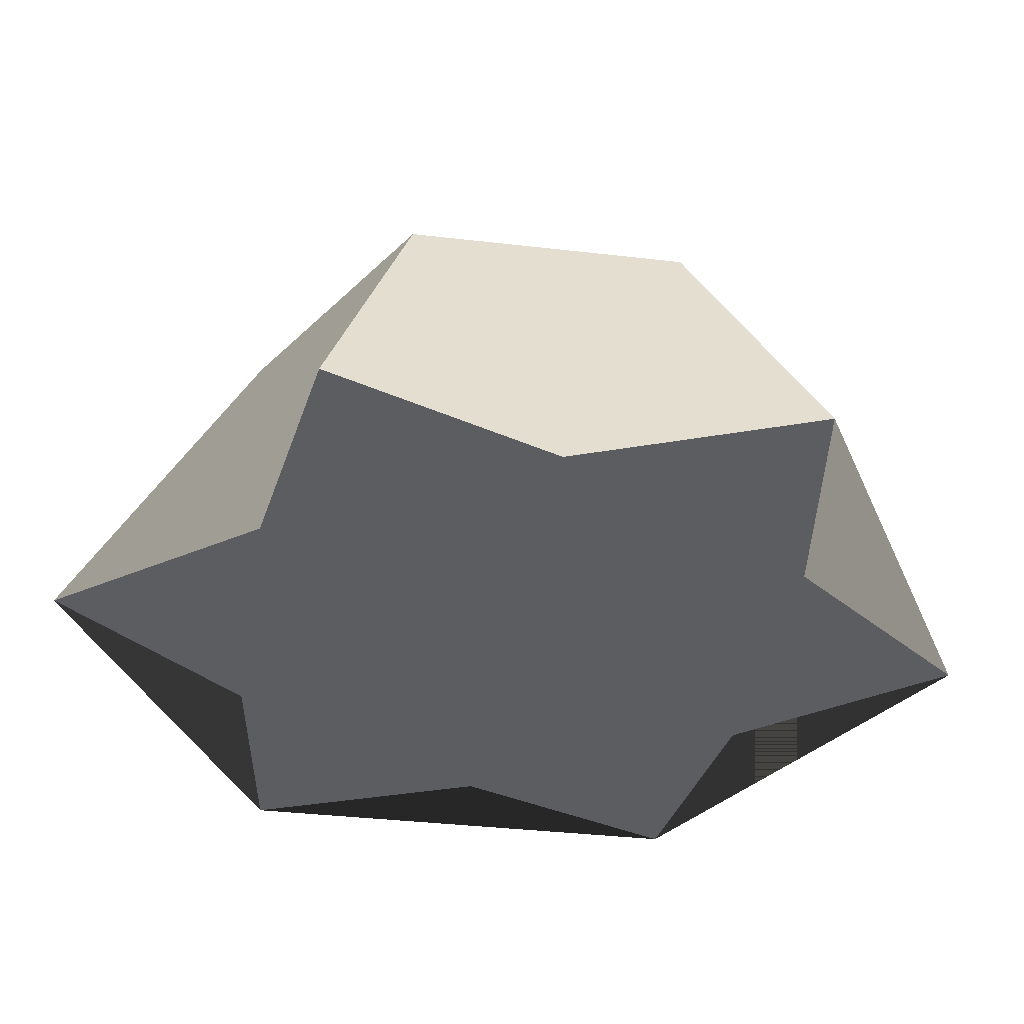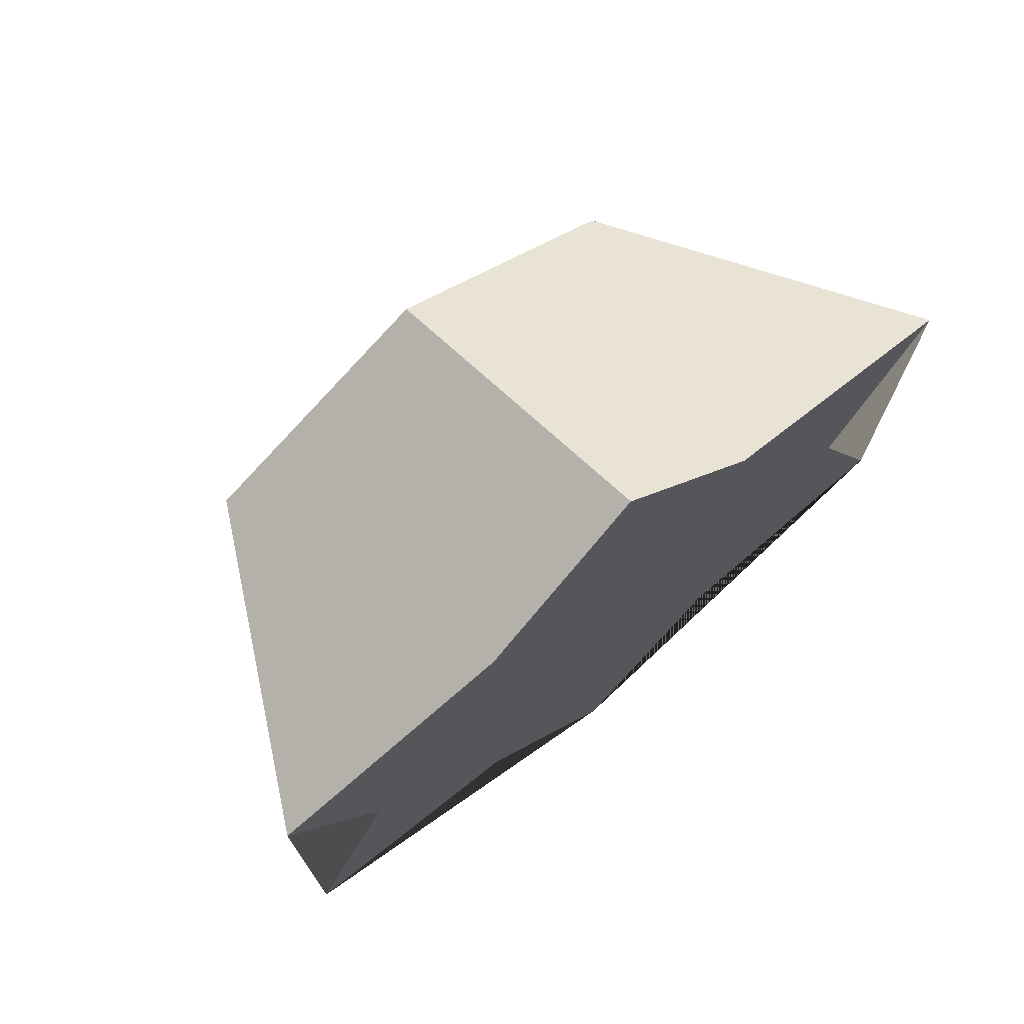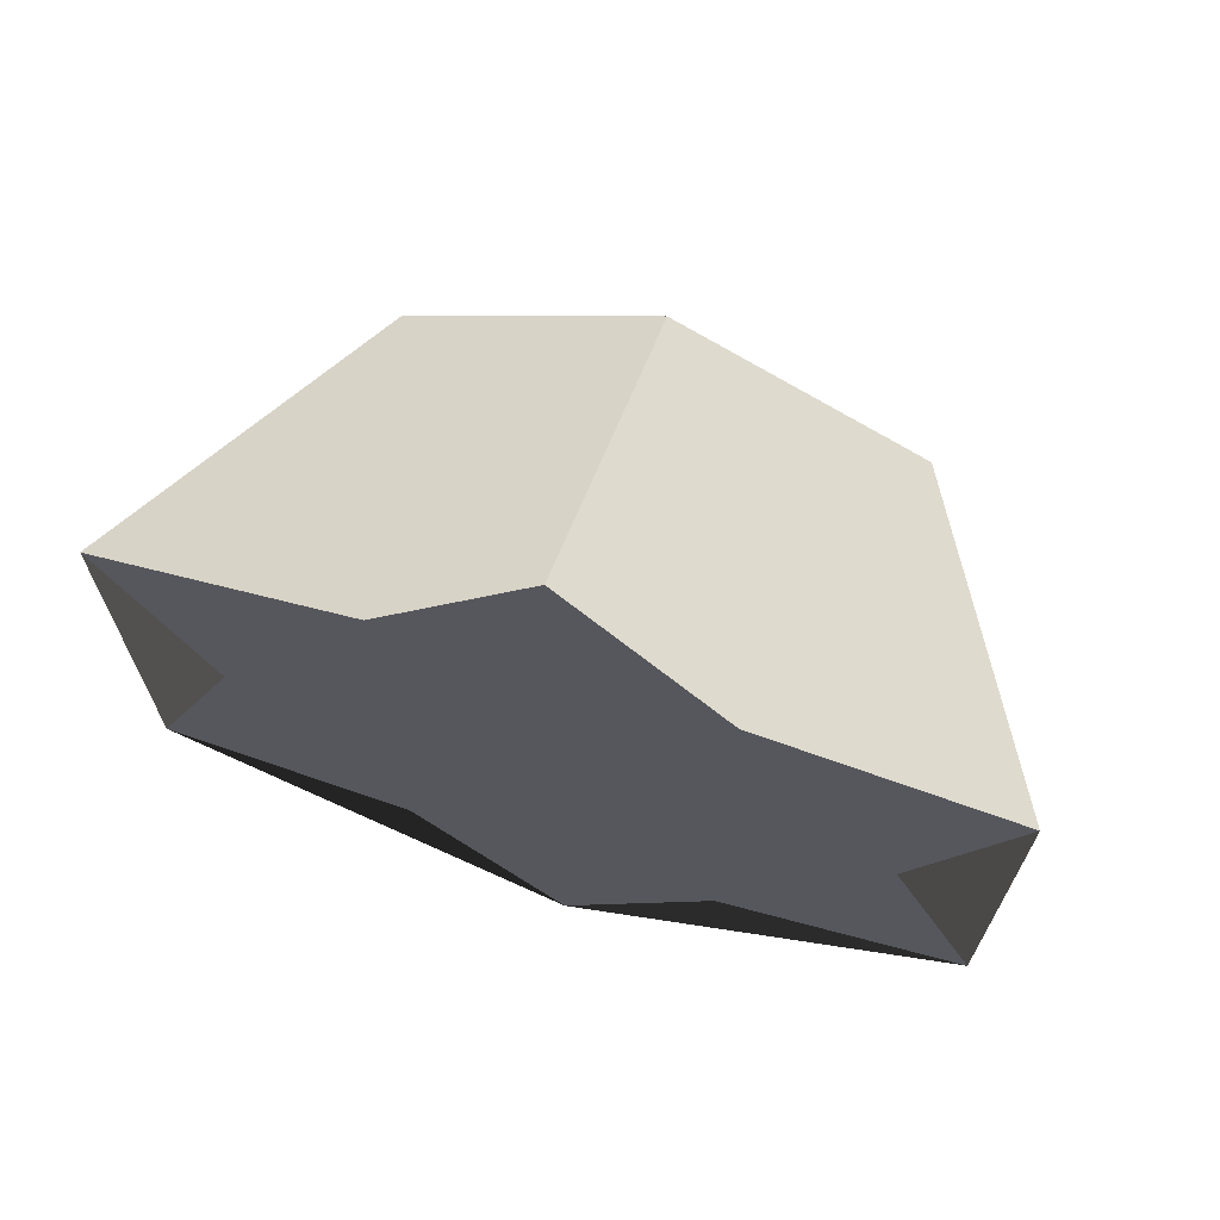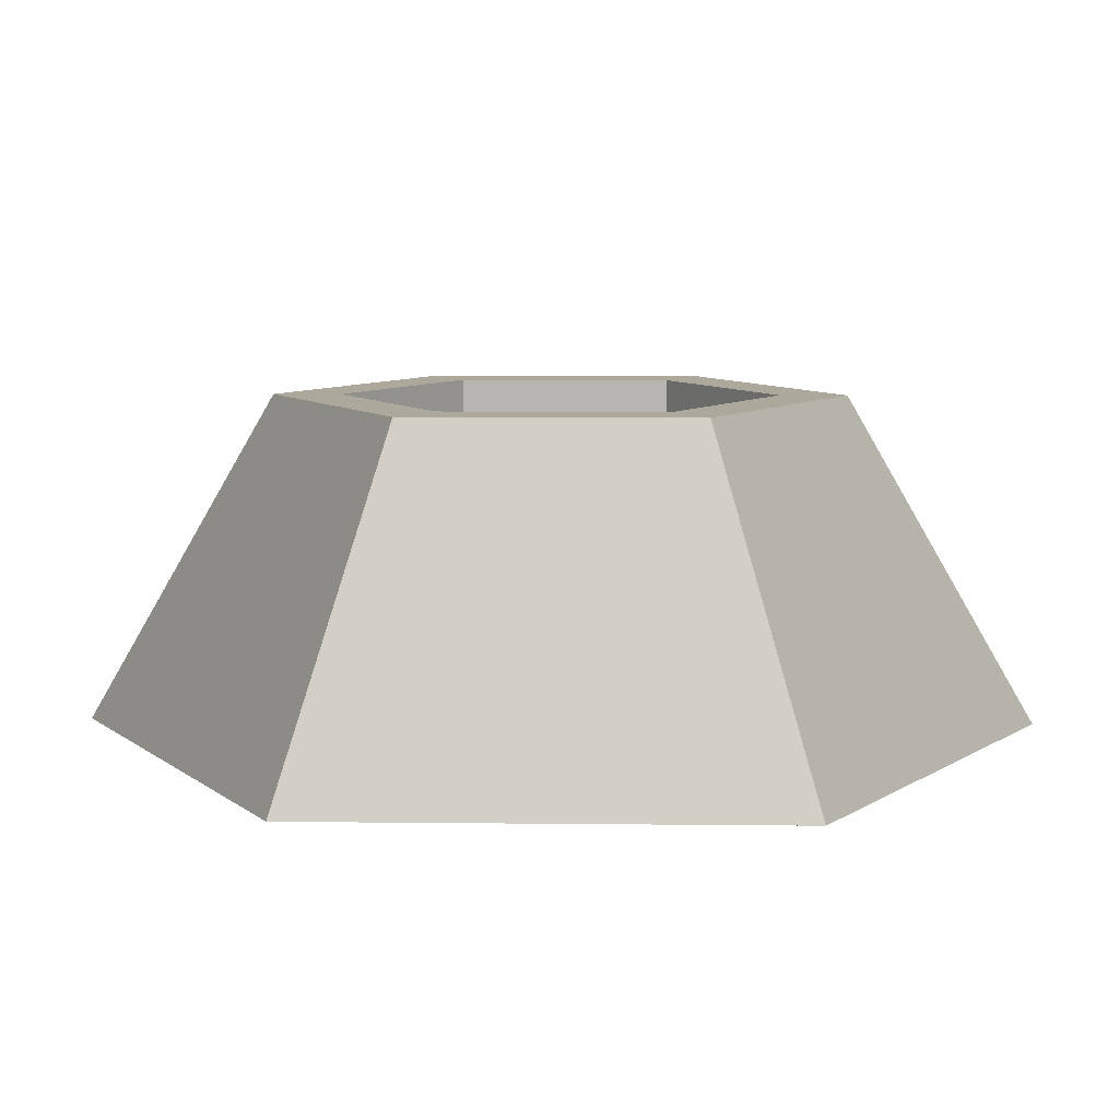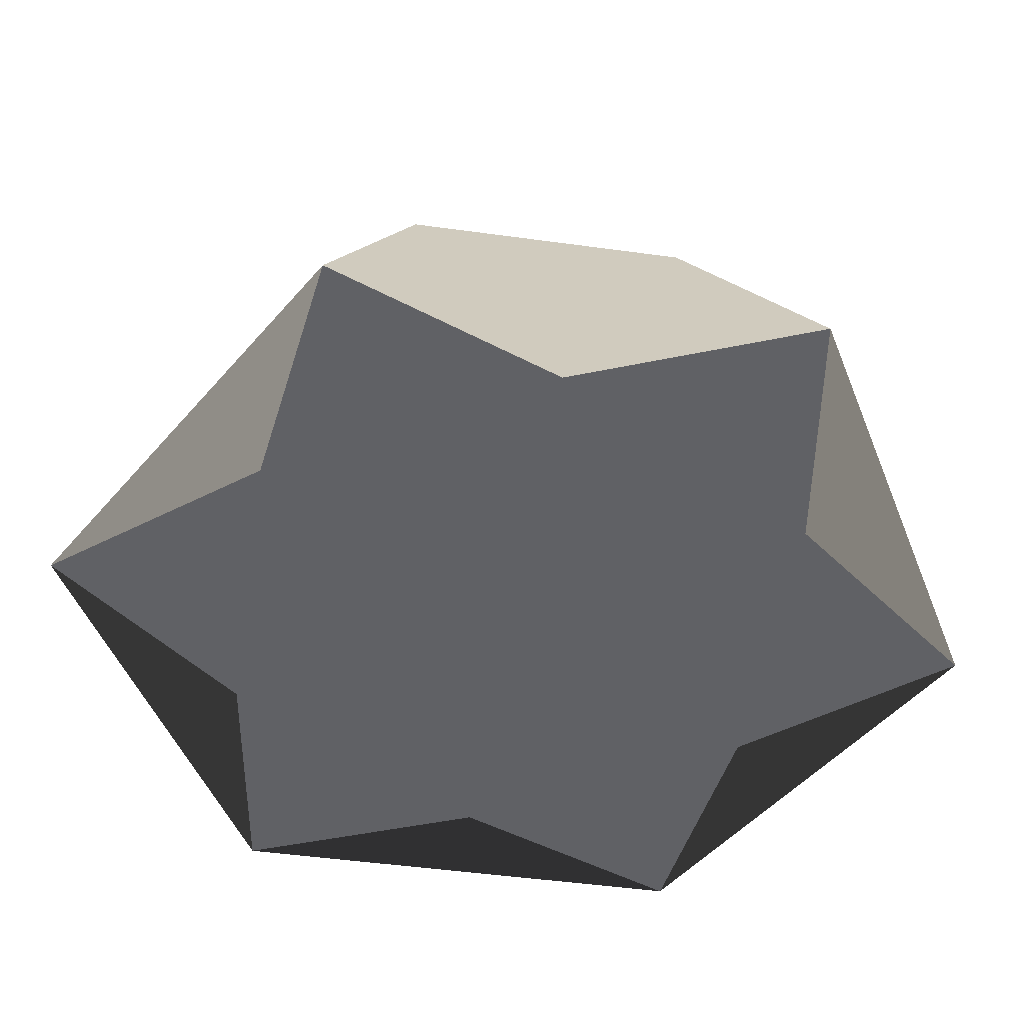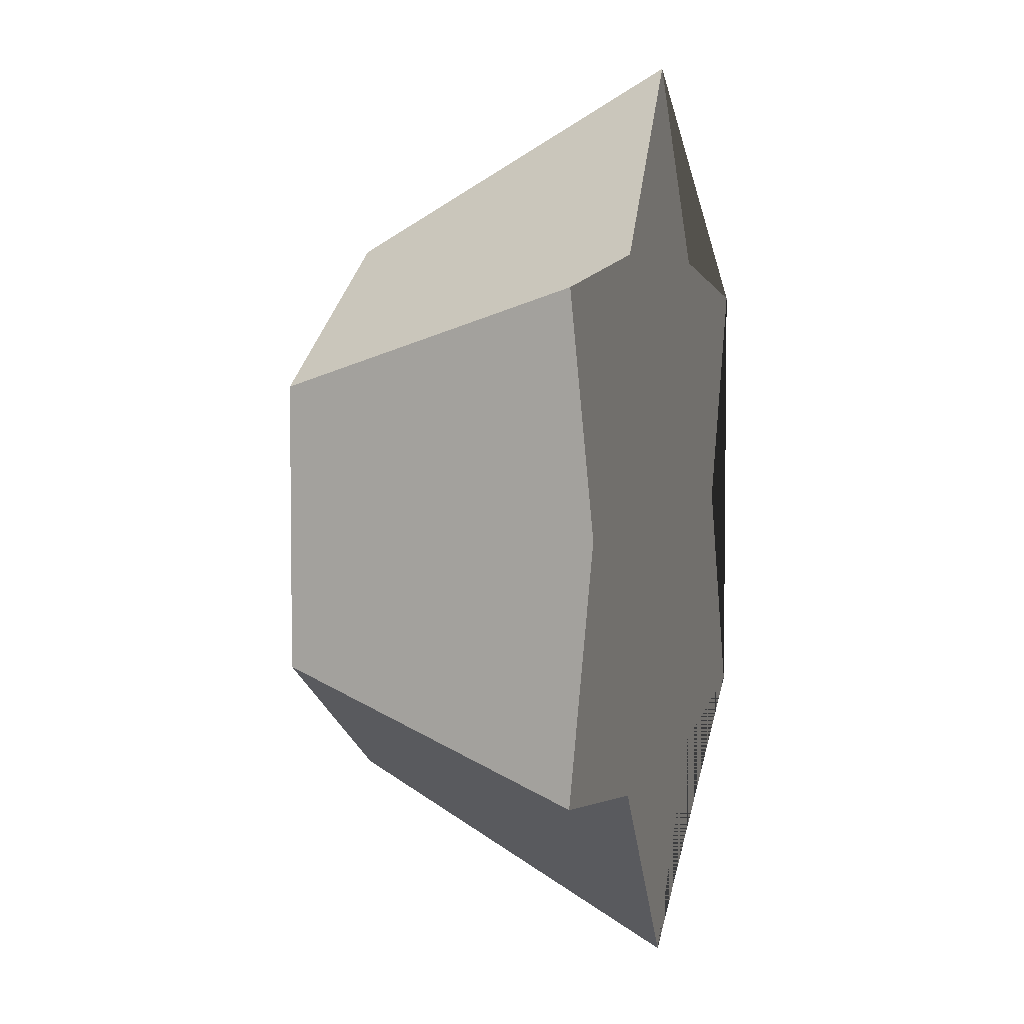
<metadata>
{"format":"obj","ext":"obj","renderer":"f3d","projection":"perspective","resolution":1024,"background":"white","views":[{"elev":-36.2,"azim":21.3,"up":"+Y"},{"elev":73.9,"azim":-39.4,"up":"+Z"},{"elev":69.5,"azim":17.0,"up":"+Z"},{"elev":8.5,"azim":151.7,"up":"+Y"},{"elev":-48.9,"azim":-158.7,"up":"+Y"},{"elev":4.6,"azim":-74.9,"up":"+Z"}]}
</metadata>
<code>
o STUMP_04
v 0.04461 -9.7e-05 -0.9121
v 0.8606 -9.7e-05 -0.441
v 0.8606 -9.7e-05 0.5012
v 0.04461 -9.7e-05 0.9723
v -0.7713 -9.7e-05 0.5012
v -0.7713 -9.7e-05 -0.441
v 0.04461 0.6544 -0.4008
v 0.4178 0.6544 -0.1854
v 0.4178 0.6544 0.2456
v 0.04461 0.6544 0.4611
v -0.3286 0.6544 0.2456
v -0.3286 0.6544 -0.1854
v 0.3588 -9.7e-05 -0.514
v 0.673 -9.7e-05 0.03011
v 0.3588 -9.7e-05 0.5743
v -0.2696 -9.7e-05 0.5743
v -0.5837 -9.7e-05 0.03011
v -0.2696 -9.7e-05 -0.514
v -0.4438 0.6544 -0.2519
v 0.04461 0.6544 -0.5338
v -0.4438 0.6544 0.3121
v 0.04461 0.6544 0.5941
v 0.533 0.6544 0.3121
v 0.533 0.6544 -0.2519
v -0.3286 0.5617 -0.1854
v 0.04461 0.5617 -0.4008
v -0.3286 0.5617 0.2456
v 0.04461 0.5617 0.4611
v 0.4178 0.5617 0.2456
v 0.4178 0.5617 -0.1854
f 1 13 2 14 3 15 4
f 6 19 20 1 18
f 5 21 19 6 17
f 4 22 21 5 16
f 3 23 22 4 15
f 2 24 23 3 14
f 1 20 24 2 13
f 12 11 27 25
f 18 1 4 16 5 17 6
f 12 7 20 19
f 11 12 19 21
f 10 11 21 22
f 9 10 22 23
f 8 9 23 24
f 7 8 24 20
f 25 27 28 29 30 26
f 9 8 30 29
f 11 10 28 27
f 7 12 25 26
f 8 7 26 30
f 10 9 29 28

</code>
